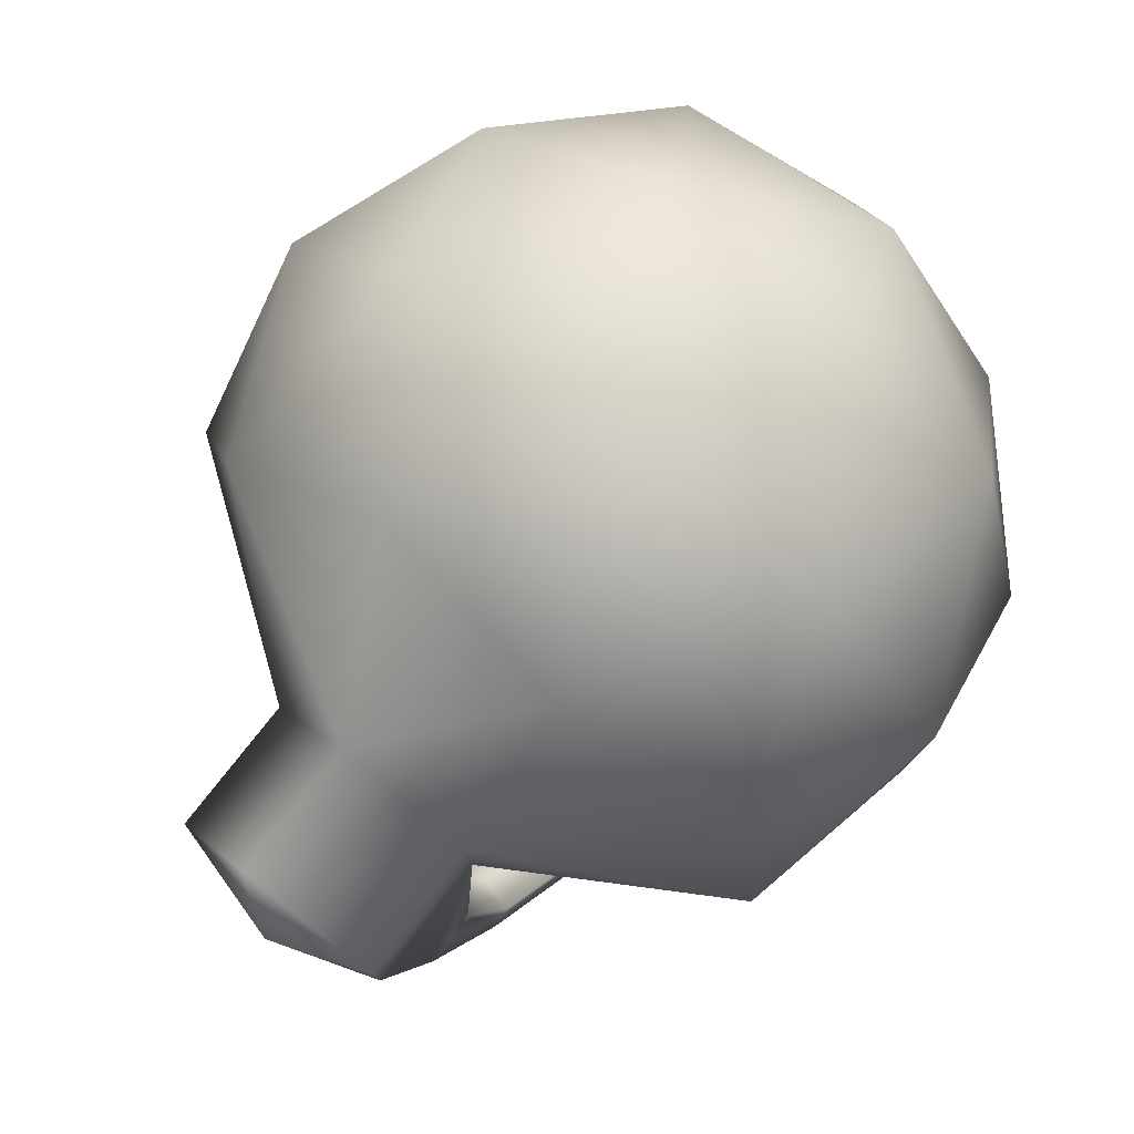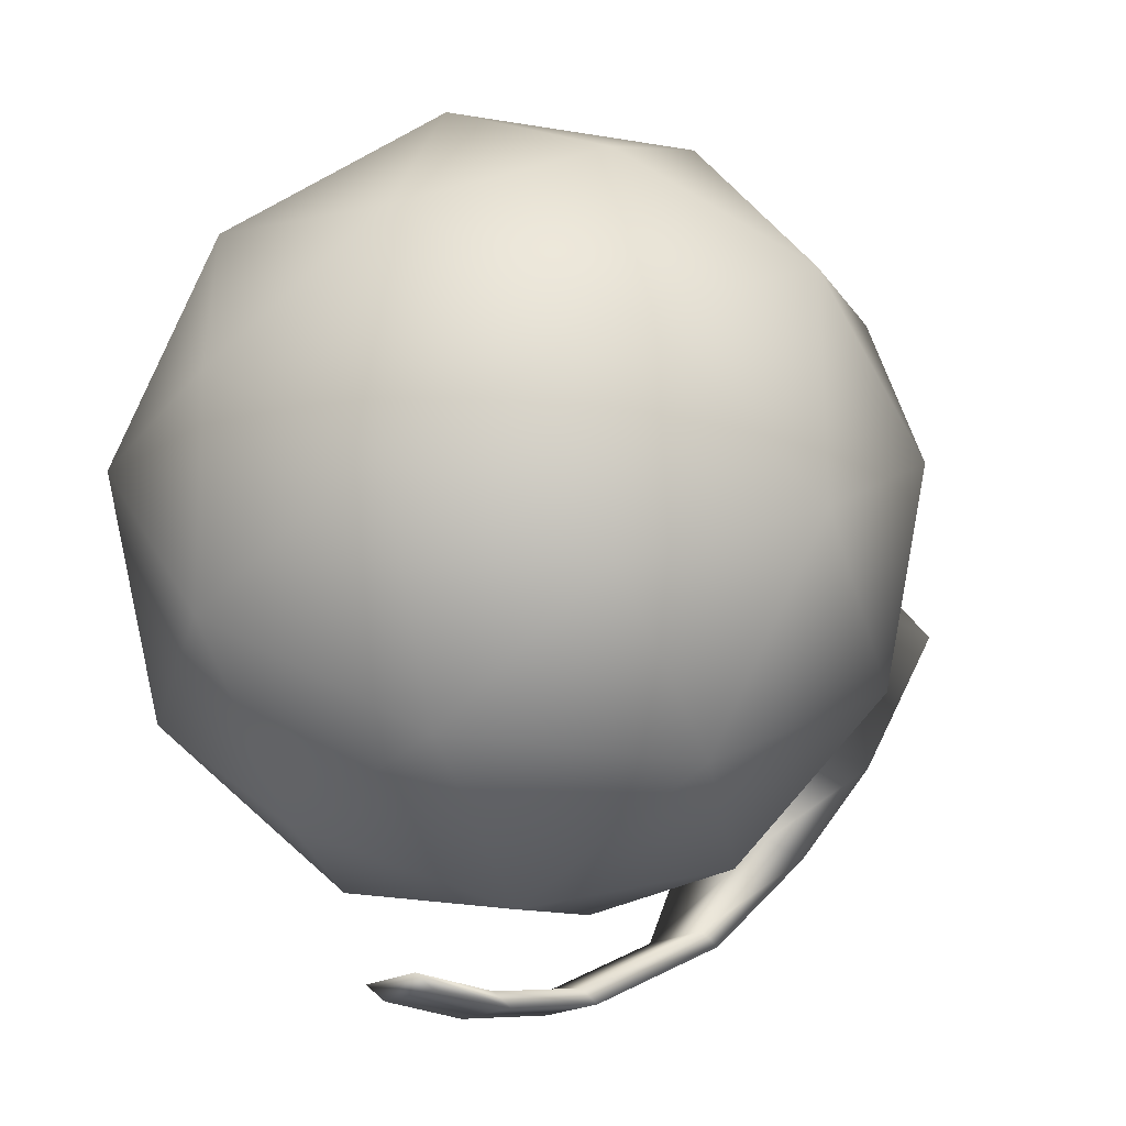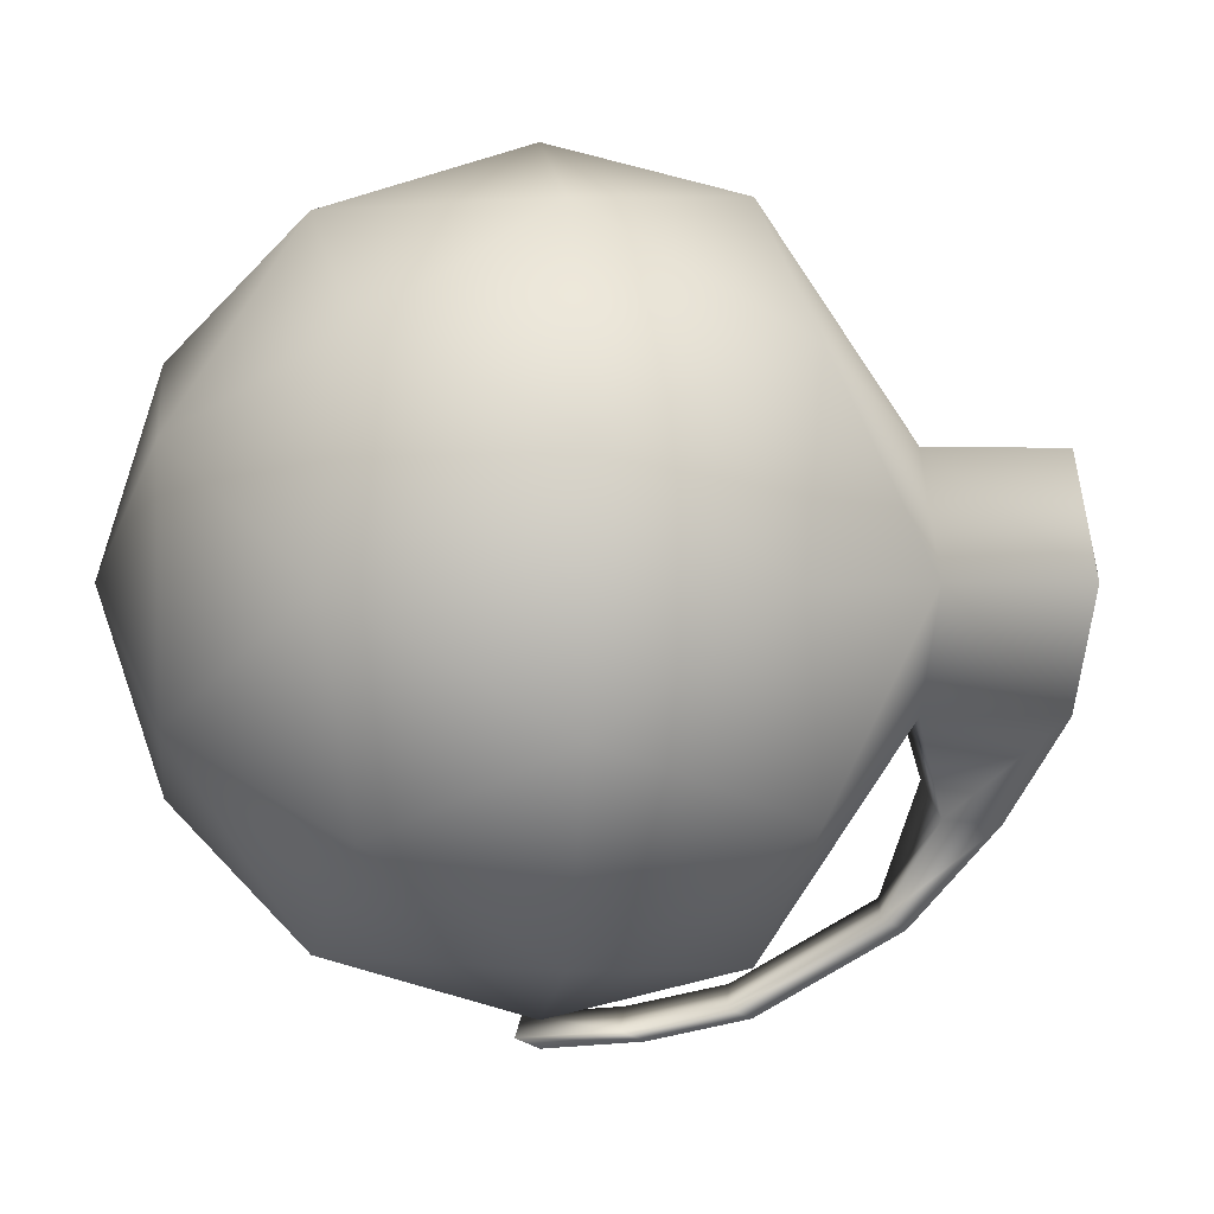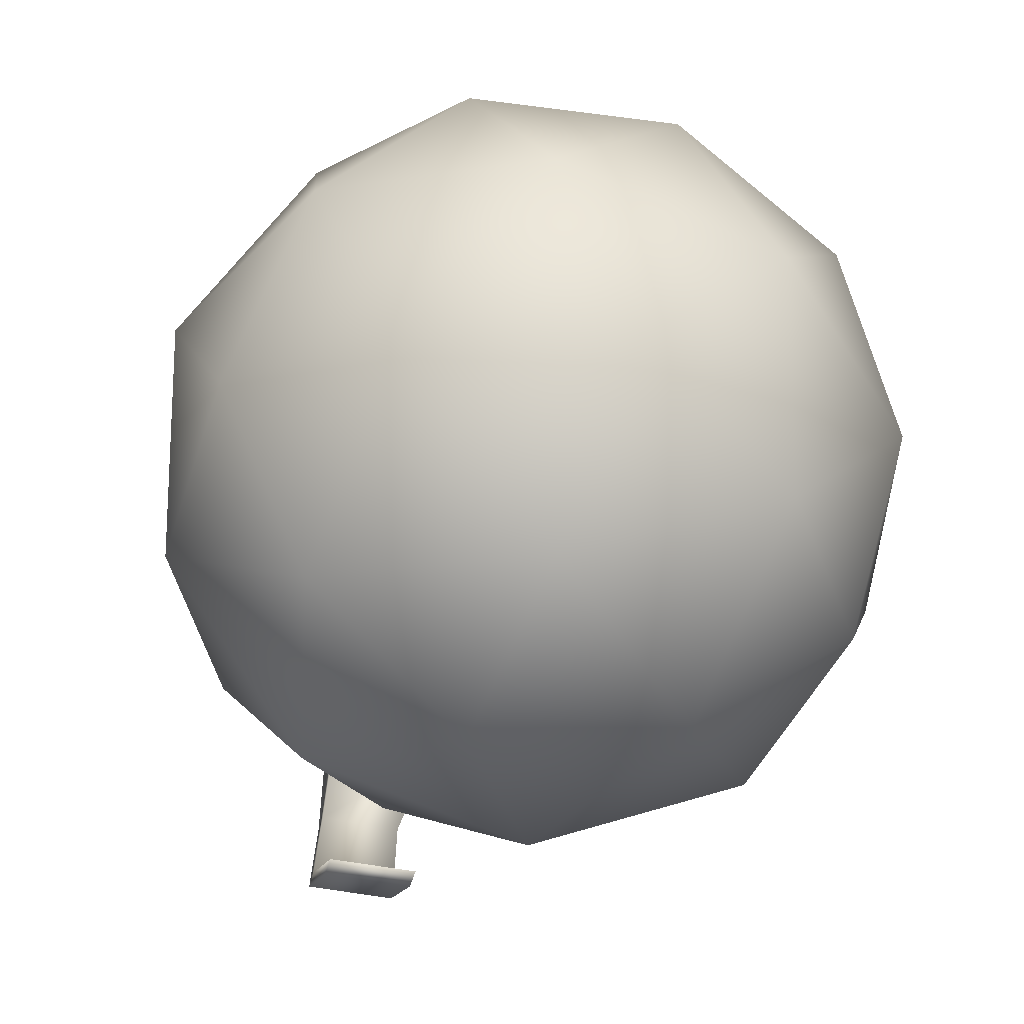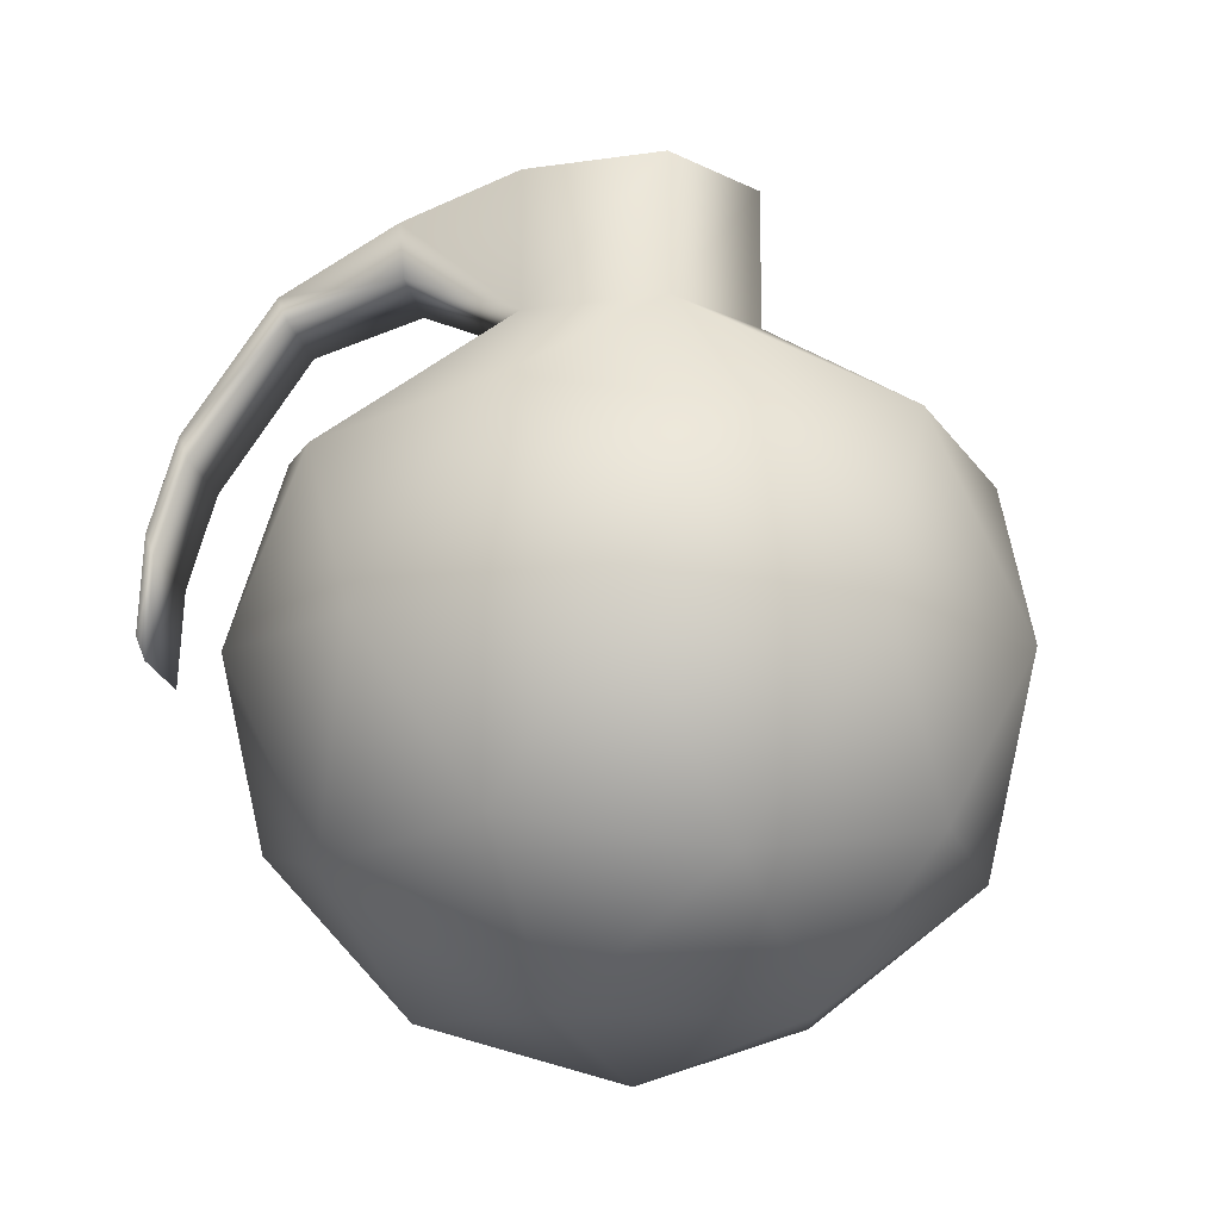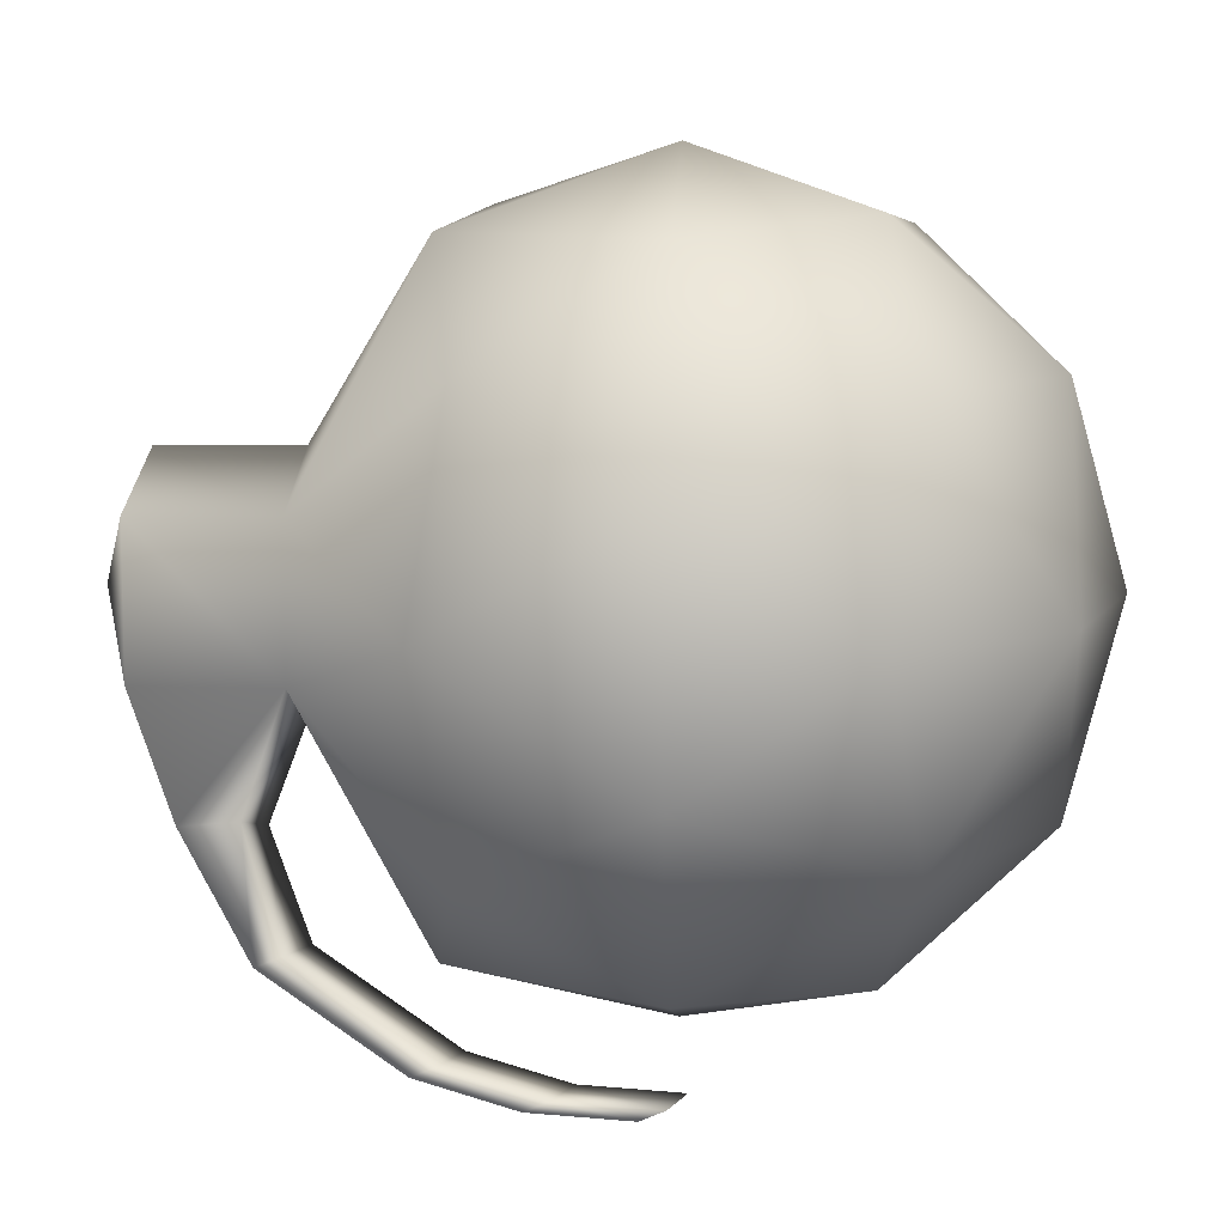
<metadata>
{"format":"obj","ext":"obj","renderer":"f3d","projection":"perspective","resolution":1024,"background":"white","views":[{"elev":79.5,"azim":-141.7,"up":"+Z"},{"elev":-27.0,"azim":43.6,"up":"+Z"},{"elev":1.0,"azim":83.1,"up":"+Z"},{"elev":-18.6,"azim":-15.1,"up":"+Z"},{"elev":-10.9,"azim":-69.4,"up":"+Y"},{"elev":9.2,"azim":-86.6,"up":"+Z"}]}
</metadata>
<code>
o he_grenade_he_grenade_mesh
v 0 -0.1 0
v 0.07236 -0.04472 0.05257
v -0.02764 -0.04472 0.08507
v -0.08944 -0.04472 0
v -0.02764 -0.04472 -0.08507
v 0.07236 -0.04472 -0.05257
v 0.02764 0.04472 0.08507
v -0.07236 0.04472 0.05257
v -0.07236 0.04472 -0.05257
v 0.02764 0.04472 -0.08507
v 0.08944 0.04472 0
v -0.01625 -0.08507 0.05
v 0.04253 -0.08507 0.0309
v 0.02629 -0.05257 0.0809
v 0.08507 -0.05257 0
v 0.04253 -0.08507 -0.0309
v -0.05257 -0.08507 0
v -0.06882 -0.05257 0.05
v -0.01625 -0.08507 -0.05
v -0.06882 -0.05257 -0.05
v 0.02629 -0.05257 -0.0809
v 0.09511 0 0.0309
v 0.09511 0 -0.0309
v 0 0 0.1
v 0.05878 0 0.0809
v -0.09511 0 0.0309
v -0.05878 0 0.0809
v -0.05878 0 -0.0809
v -0.09511 0 -0.0309
v 0.05878 0 -0.0809
v 0 0 -0.1
v 0.06882 0.05257 0.05
v -0.02629 0.05257 0.0809
v -0.08507 0.05257 0
v -0.02629 0.05257 -0.0809
v 0.06882 0.05257 -0.05
v 0.009995 0.08602 0.03076
v 0.03235 0.08602 0
v -0.02617 0.08602 0.01901
v -0.02617 0.08602 -0.01901
v 0.009995 0.08602 -0.03076
v 0.03235 0.1218 0
v -0 0.131 0
v 0.009995 0.1218 0.03076
v -0.02617 0.1218 0.01901
v -0.02617 0.1218 -0.01901
v 0.009995 0.1218 -0.03076
v -0.01551 0.08867 -0.08261
v -0.01551 0.08248 -0.07998
v -0.03641 0.08634 -0.07719
v -0.03641 0.09253 -0.07982
v -0.02985 0.00309 -0.1114
v -0.02985 -0.003099 -0.1087
v -0.05075 0.000767 -0.1059
v -0.05075 0.006957 -0.1086
v -0.03129 0.09563 -0.0481
v -0.00276 0.09431 -0.05537
v -0.03129 0.11 -0.04941
v -0.00276 0.1087 -0.05669
v -0.0243 0.05327 -0.1042
v -0.04519 0.05713 -0.1014
v -0.04519 0.05095 -0.09881
v -0.0243 0.04708 -0.1016
v -0.02912 0.02818 -0.11
v -0.05002 0.03205 -0.1072
v -0.05002 0.02586 -0.1046
v -0.02912 0.02199 -0.1074
f 1 13 12
f 2 13 15
f 1 12 17
f 1 17 19
f 1 19 16
f 2 15 22
f 3 14 24
f 4 18 26
f 5 20 28
f 6 21 30
f 2 22 25
f 3 24 27
f 4 26 29
f 5 28 31
f 6 30 23
f 7 32 37
f 8 33 39
f 9 34 40
f 10 35 41
f 11 36 38
f 39 37 44 45
f 38 36 41
f 36 10 41
f 38 41 47 42
f 41 35 40
f 35 9 40
f 40 39 45 46
f 40 34 39
f 34 8 39
f 37 38 42 44
f 39 33 37
f 33 7 37
f 57 56 50 49
f 37 32 38
f 32 11 38
f 23 36 11
f 23 30 36
f 30 10 36
f 31 35 10
f 31 28 35
f 28 9 35
f 29 34 9
f 29 26 34
f 26 8 34
f 27 33 8
f 27 24 33
f 24 7 33
f 25 32 7
f 25 22 32
f 22 11 32
f 30 31 10
f 30 21 31
f 21 5 31
f 28 29 9
f 28 20 29
f 20 4 29
f 26 27 8
f 26 18 27
f 18 3 27
f 24 25 7
f 24 14 25
f 14 2 25
f 22 23 11
f 22 15 23
f 15 6 23
f 16 21 6
f 16 19 21
f 19 5 21
f 19 20 5
f 19 17 20
f 17 4 20
f 17 18 4
f 17 12 18
f 12 3 18
f 15 16 6
f 15 13 16
f 13 1 16
f 12 14 3
f 12 13 14
f 13 2 14
f 42 47 43
f 47 46 43
f 46 45 43
f 45 44 43
f 44 42 43
f 65 64 52 55
f 56 58 51 50
f 58 59 48 51
f 59 57 49 48
f 53 54 55 52
f 66 65 55 54
f 67 66 54 53
f 64 67 53 52
f 47 41 57 59
f 46 47 59 58
f 40 46 58 56
f 41 40 56 57
f 48 49 63 60
f 49 50 62 63
f 50 51 61 62
f 51 48 60 61
f 60 63 67 64
f 63 62 66 67
f 62 61 65 66
f 61 60 64 65

</code>
